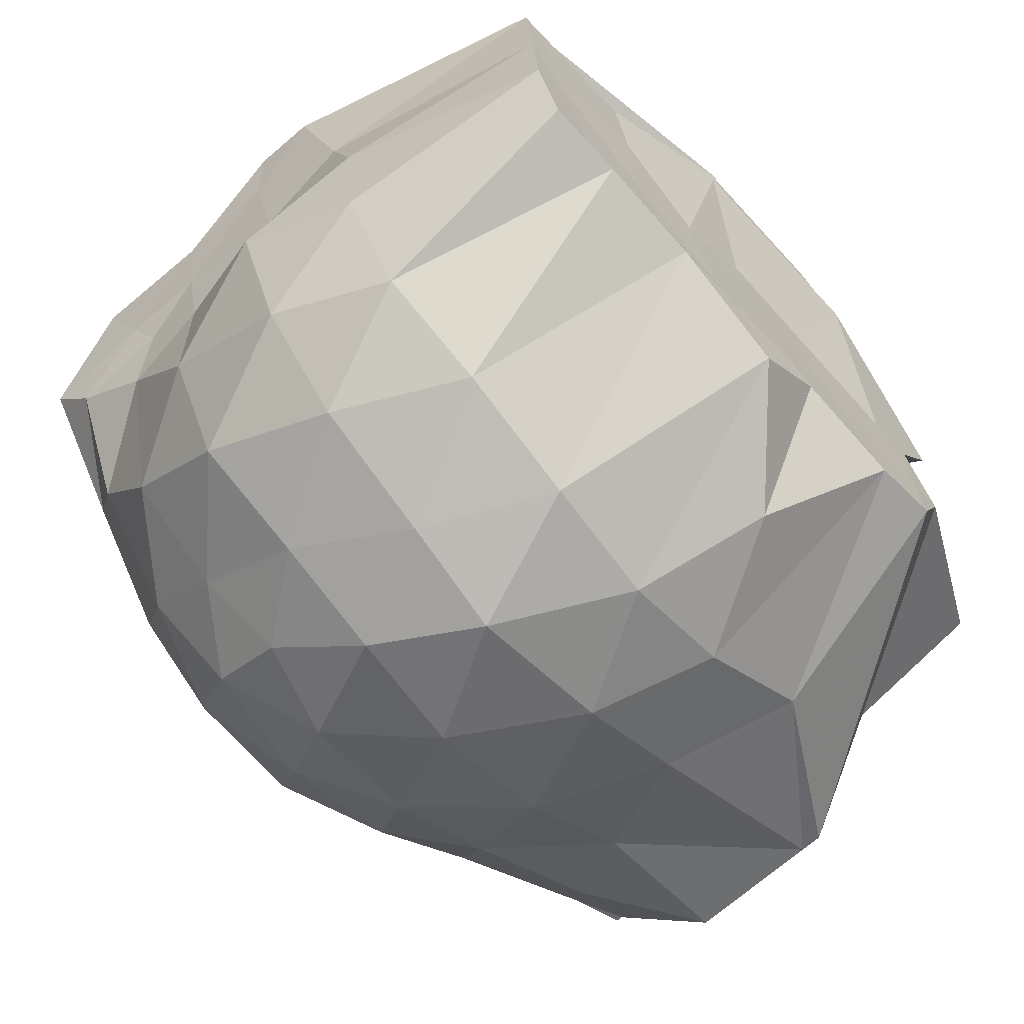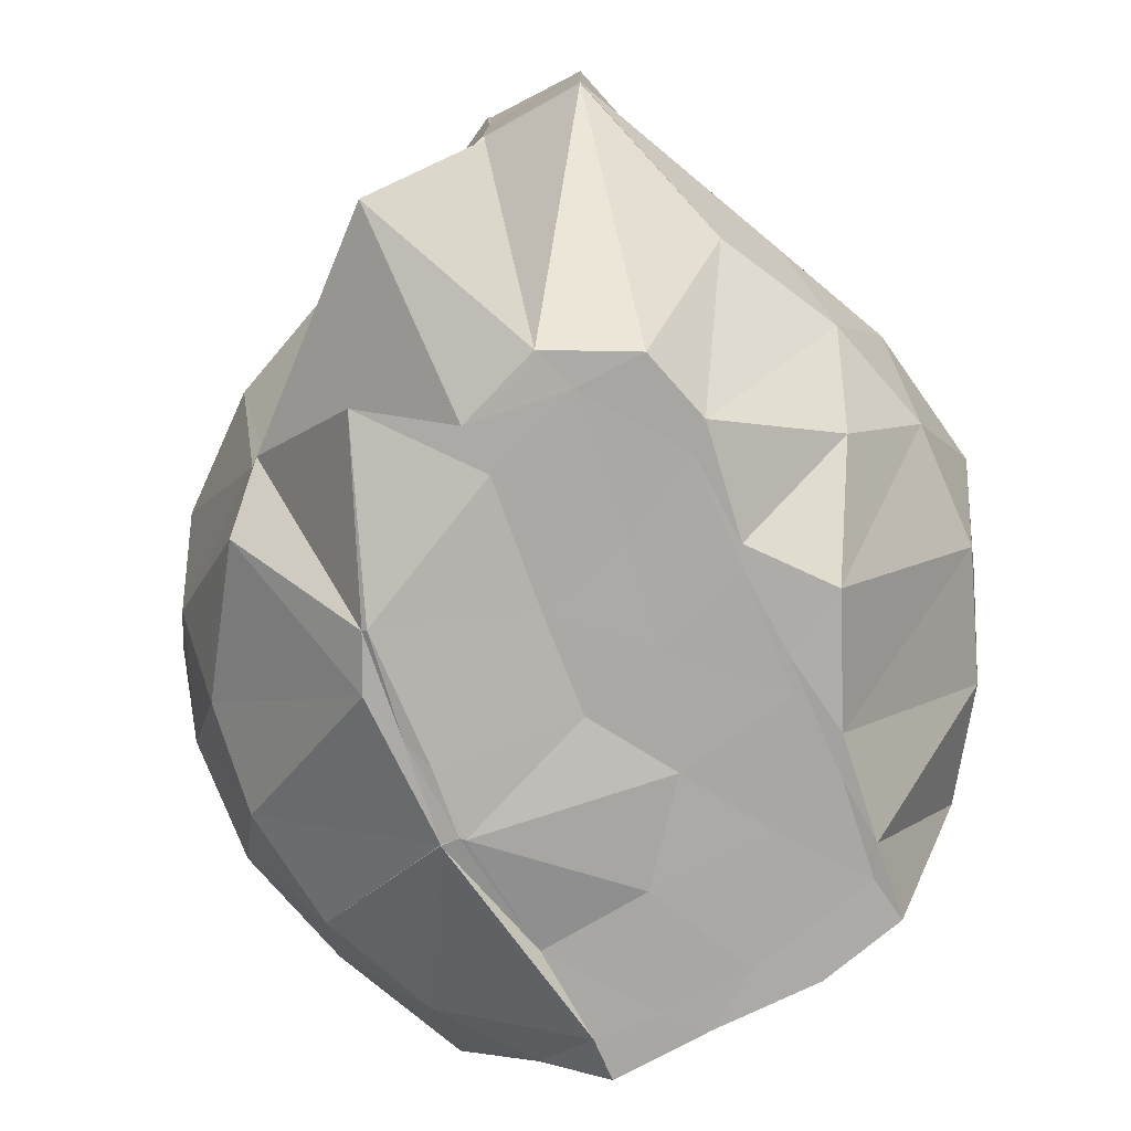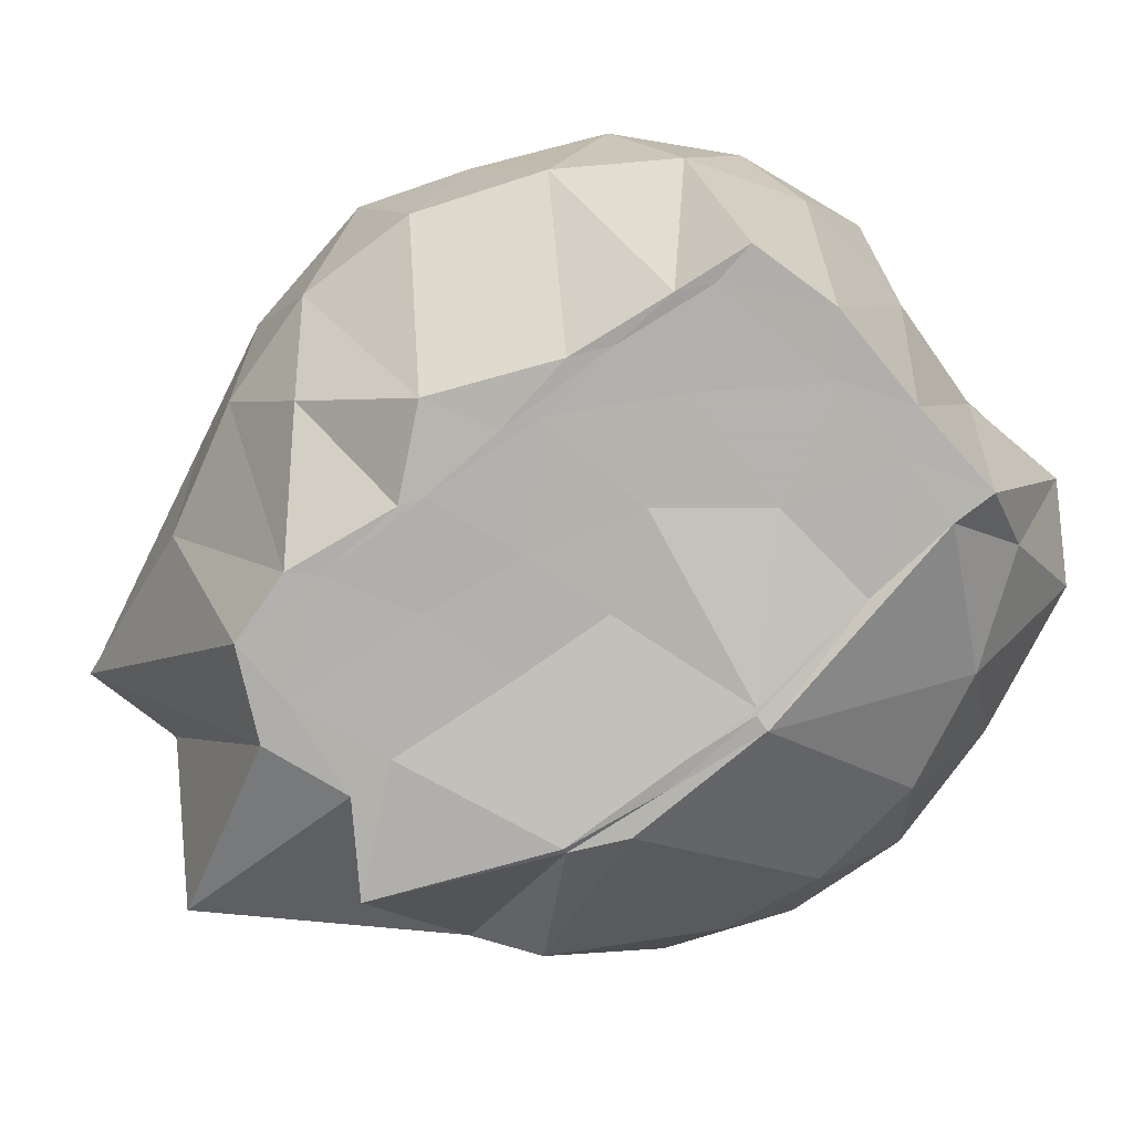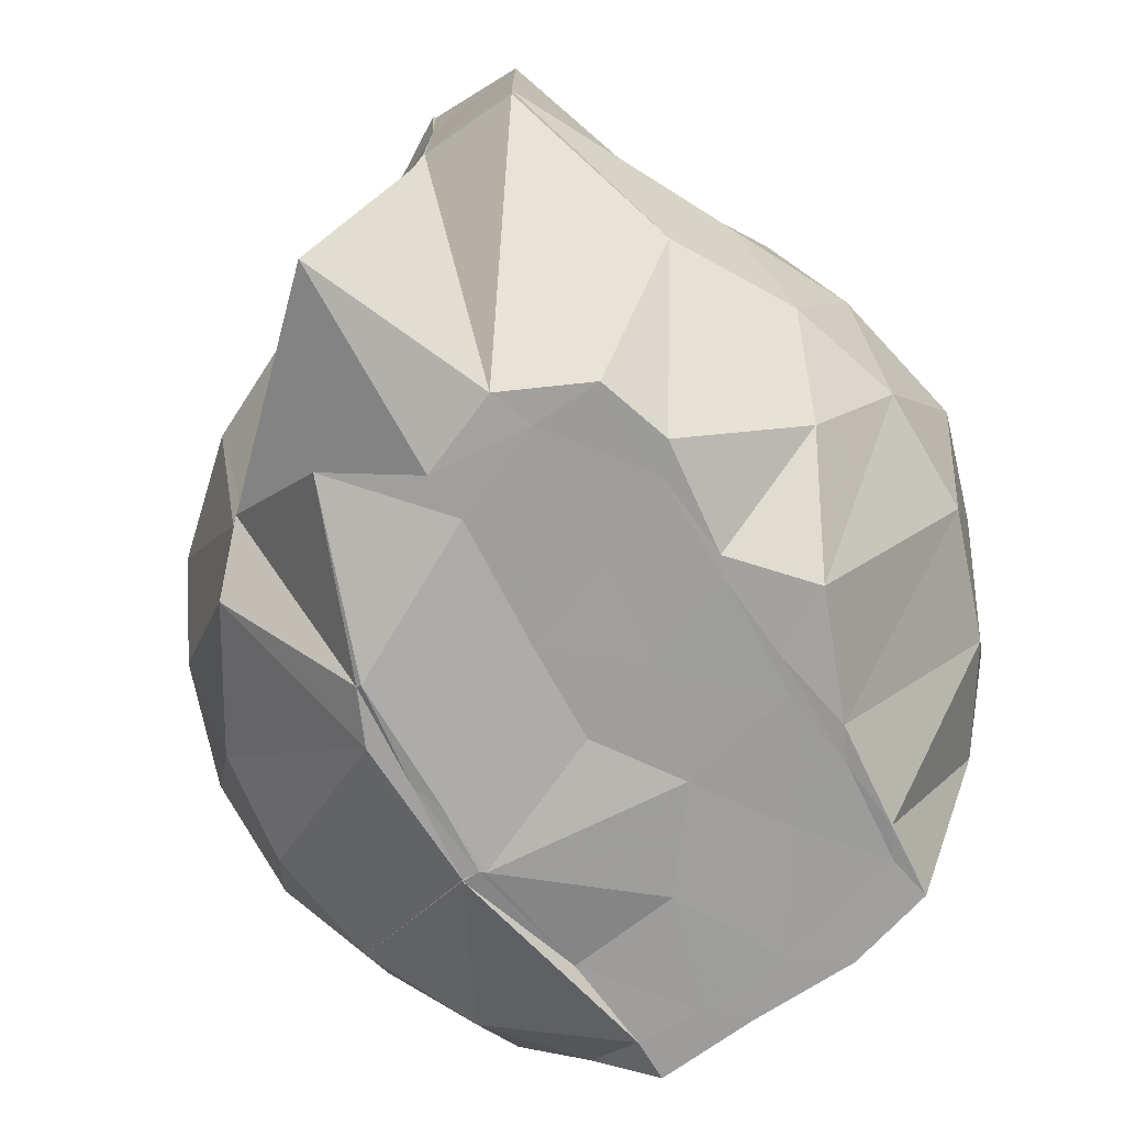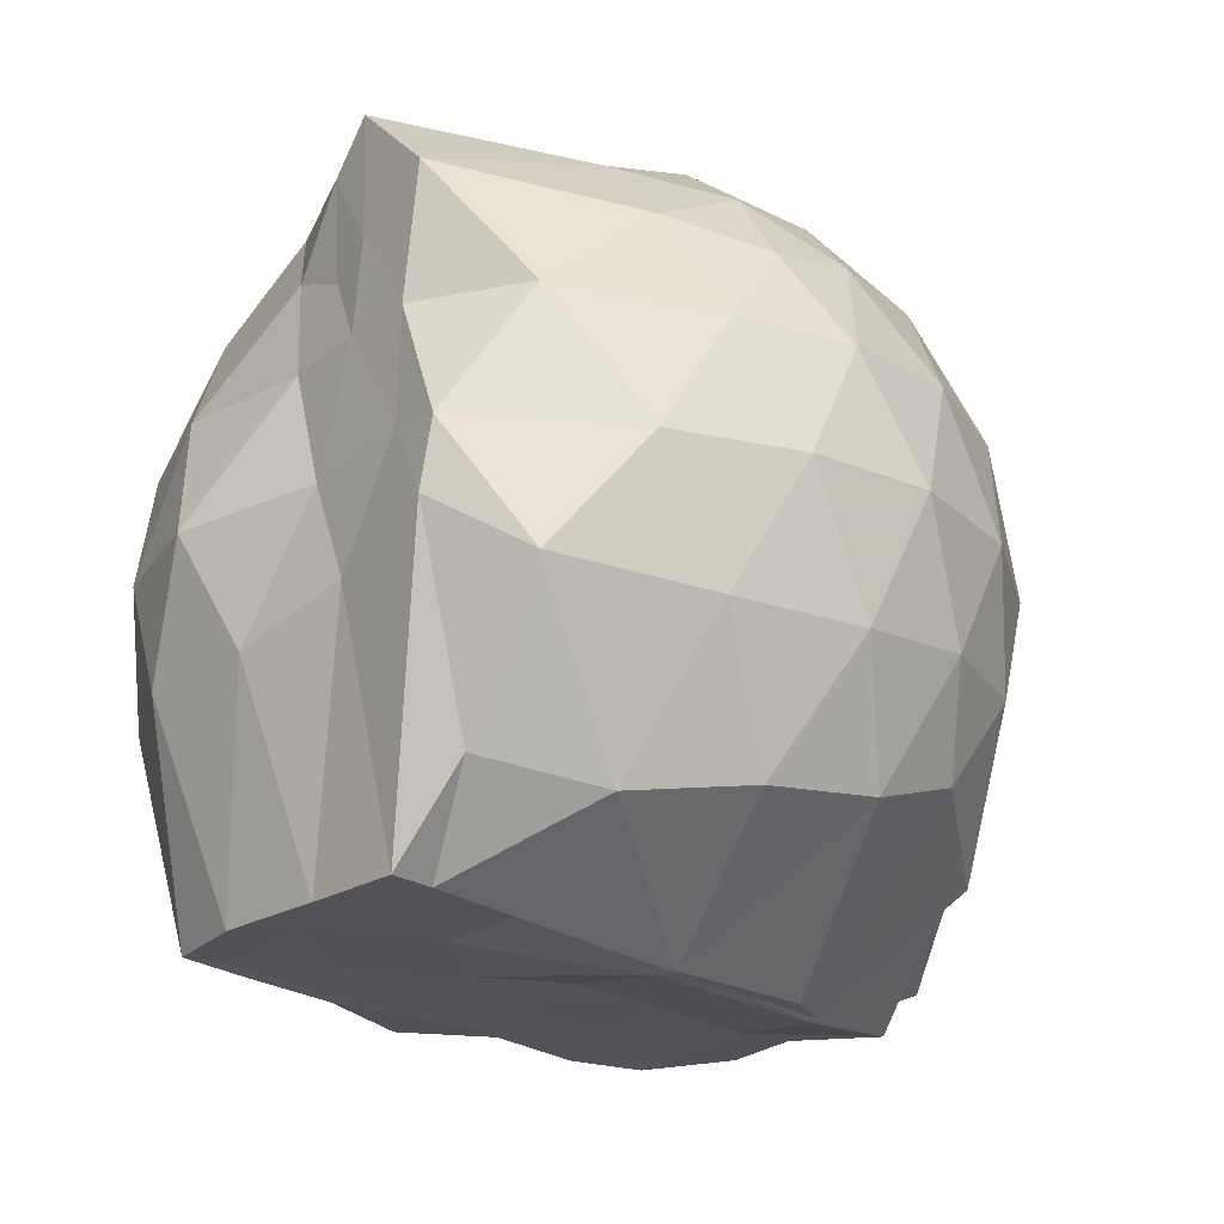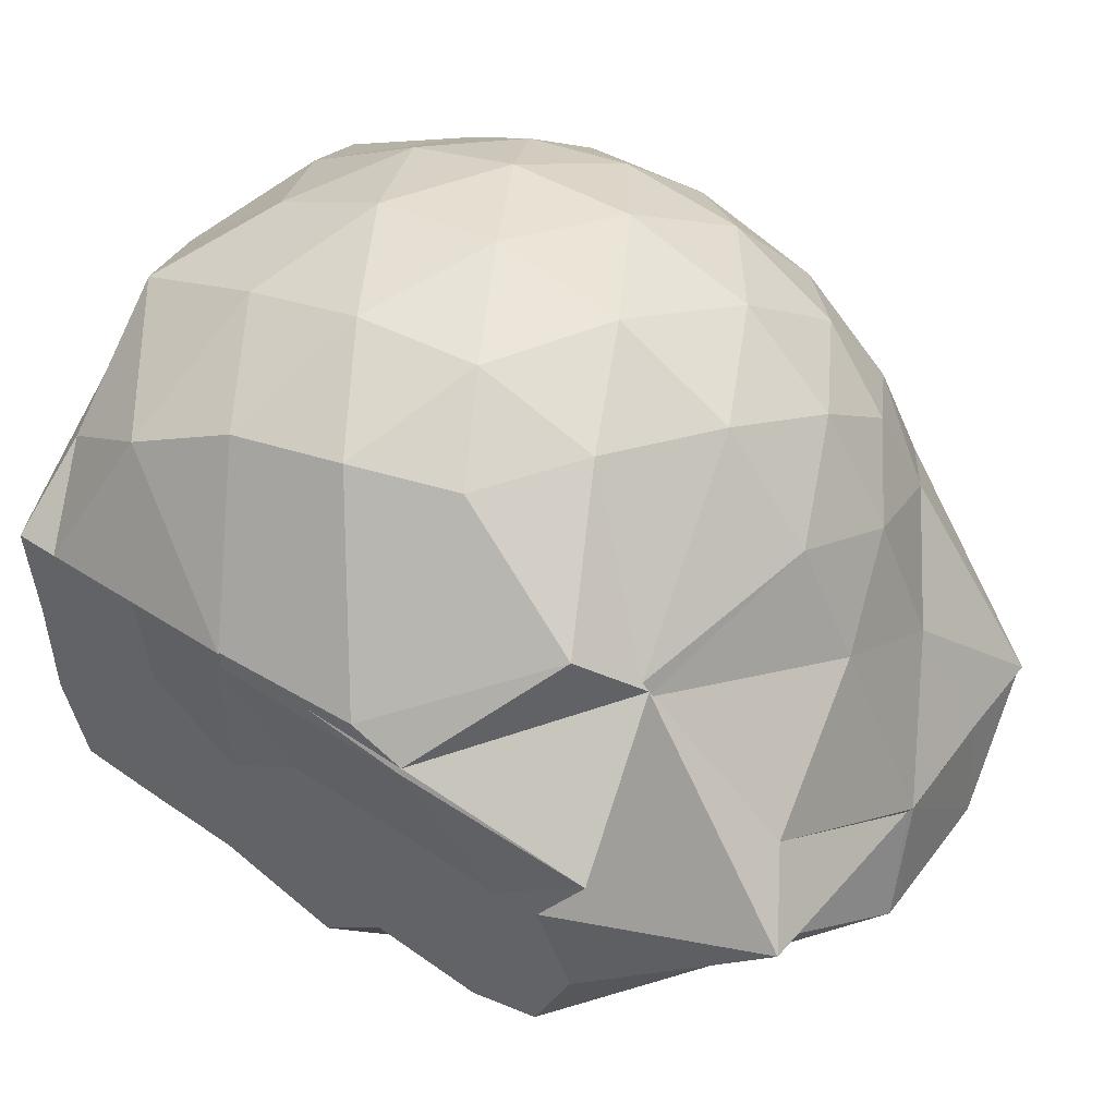
<metadata>
{"format":"obj","ext":"obj","renderer":"f3d","projection":"perspective","resolution":1024,"background":"white","views":[{"elev":-67.8,"azim":132.1,"up":"+Y"},{"elev":-75.5,"azim":-66.7,"up":"+Z"},{"elev":-79.2,"azim":36.8,"up":"+Z"},{"elev":-71.0,"azim":-59.4,"up":"+Z"},{"elev":-21.8,"azim":132.6,"up":"+Z"},{"elev":47.8,"azim":-144.6,"up":"+Y"}]}
</metadata>
<code>
v -2.41 -0.3408 0.2852
v -2.397 -0.3456 -1.437
v -1.594 -0.2313 -0.2293
v -1.563 -0.1278 -0.1774
v -1.527 0.06094 -0.09494
v -1.927 0.3007 -0.1392
v -2.126 0.424 -0.1896
v -2.352 0.4221 -0.1341
v -2.627 0.3609 -0.1084
v -2.893 0.24 -0.1312
v -3.072 0.08813 -0.1863
v -3.158 -0.1217 -0.1279
v -3.467 -0.5645 -0.1057
v -3.464 -0.5709 -0.1236
v -3.234 -0.8045 -0.185
v -2.918 -0.9373 -0.1336
v -2.663 -1.048 -0.1119
v -2.379 -1.111 -0.1327
v -2.16 -1.094 -0.1952
v -1.985 -0.9539 -0.1442
v -1.756 -0.7605 -0.1266
v -1.624 -0.3738 -0.1691
v -1.564 -0.1522 -0.3795
v -1.532 0.01944 -0.3844
v -1.649 0.2586 -0.3761
v -1.959 0.4564 -0.3941
v -2.228 0.5337 -0.3885
v -2.515 0.5217 -0.3676
v -2.813 0.4149 -0.359
v -3.042 0.244 -0.3839
v -3.208 0.004604 -0.3953
v -3.316 -0.2994 -0.3531
v -3.461 -0.5701 -0.3191
v -3.497 -0.814 -0.3581
v -3.118 -0.9429 -0.383
v -2.852 -1.102 -0.3621
v -2.545 -1.205 -0.3674
v -2.262 -1.212 -0.3981
v -2.007 -1.117 -0.3985
v -1.757 -0.9567 -0.373
v -1.616 -0.6801 -0.3743
v -1.6 -0.3425 -0.3859
v -1.531 0.01387 -0.6258
v -1.501 0.1408 -0.6563
v -1.801 0.4106 -0.6665
v -2.076 0.5408 -0.6644
v -2.379 0.5804 -0.6524
v -2.685 0.5246 -0.6523
v -2.959 0.374 -0.6516
v -3.166 0.1455 -0.665
v -3.294 -0.1141 -0.657
v -3.468 -0.565 -0.6072
v -3.467 -0.5701 -0.6023
v -3.5 -0.8111 -0.6668
v -2.987 -1.071 -0.6549
v -2.718 -1.207 -0.6545
v -2.382 -1.279 -0.6463
v -2.136 -1.199 -0.6625
v -1.844 -1.079 -0.6709
v -1.638 -0.8645 -0.6717
v -1.521 -0.5848 -0.6717
v -1.574 -0.2463 -0.6516
v -1.501 0.109 -0.8024
v -1.625 0.2884 -0.9226
v -1.952 0.4379 -0.9518
v -2.247 0.5279 -0.9557
v -2.531 0.5247 -0.9255
v -2.813 0.4268 -0.9197
v -3.076 0.1111 -1.127
v -3.091 0.07786 -1.129
v -3.383 -0.2526 -1.06
v -3.462 -0.5684 -0.6194
v -3.5 -0.8124 -0.7179
v -3.104 -0.9627 -0.9433
v -2.832 -1.118 -0.9202
v -2.564 -1.204 -0.9246
v -2.276 -1.204 -0.9535
v -1.986 -1.104 -0.9624
v -1.743 -0.9514 -0.9439
v -1.592 -0.7252 -0.9465
v -1.558 -0.428 -0.948
v -1.563 -0.155 -0.8744
v -1.662 0.07479 -1.237
v -1.887 0.2289 -1.288
v -2.135 0.3615 -1.246
v -2.409 0.413 -1.215
v -2.649 0.4042 -1.136
v -2.973 0.1982 -1.228
v -3.093 0.0941 -1.126
v -3.091 0.09465 -1.126
v -3.505 -0.3354 -1.252
v -3.119 -0.5491 -1.434
v -3.031 -0.7463 -1.44
v -2.863 -0.8015 -1.439
v -2.673 -1.048 -1.209
v -2.439 -0.9166 -1.432
v -2.16 -0.8077 -1.44
v -1.915 -0.785 -1.44
v -1.739 -0.7704 -1.437
v -1.678 -0.5697 -1.435
v -1.666 -0.3173 -1.432
v -1.644 -0.08621 -1.432
v -1.591 -0.2446 0.003604
v -1.564 -0.1365 0.09443
v -1.967 0.1242 0.05203
v -2.17 0.2953 -0.006181
v -2.436 0.2556 0.0498
v -2.729 0.1551 0.05343
v -2.971 0.0188 -0.001719
v -3.044 -0.2229 0.05742
v -3.063 -0.5038 0.05434
v -2.991 -0.7389 -0.006471
v -2.758 -0.8538 0.04588
v -2.47 -0.942 0.05069
v -2.171 -0.986 -0.01231
v -1.987 -0.7956 0.04555
v -1.759 -0.5203 0.03879
v -1.817 -0.3425 0.1511
v -2.061 -0.1039 0.1939
v -2.242 0.09971 0.1579
v -2.521 0.02187 0.1983
v -2.798 -0.09069 0.1629
v -2.823 -0.3561 0.1952
v -2.815 -0.6214 0.1546
v -2.554 -0.7149 0.1959
v -2.253 -0.7854 0.1578
v -2.06 -0.5696 0.1898
v -2.164 -0.3375 0.261
v -2.321 -0.128 0.2535
v -2.593 -0.2196 0.2583
v -2.6 -0.4765 0.2532
v -2.34 -0.5518 0.2581
v -1.745 -0.08595 -1.434
v -2.281 0.01926 -1.504
v -2.281 0.01849 -1.5
v -2.627 0.03474 -1.501
v -2.75 -0.01916 -1.499
v -3.157 -0.1686 -1.437
v -3.038 -0.3578 -1.438
v -3.02 -0.589 -1.438
v -2.808 -0.7519 -1.437
v -2.603 -0.7717 -1.438
v -2.352 -0.771 -1.439
v -2.072 -0.7704 -1.436
v -1.84 -0.7498 -1.434
v -1.76 -0.4493 -1.433
v -1.738 -0.24 -1.433
v -1.969 -0.06295 -1.436
v -2.281 -0.02072 -1.503
v -2.509 -0.001382 -1.499
v -2.749 -0.03072 -1.506
v -2.926 -0.3702 -1.438
v -2.698 -0.5692 -1.436
v -2.547 -0.7541 -1.439
v -2.275 -0.7452 -1.437
v -2.011 -0.6088 -1.433
v -2.001 -0.3179 -1.437
v -2.271 -0.03158 -1.501
v -2.438 -0.03114 -1.503
v -2.625 -0.3524 -1.437
v -2.463 -0.5404 -1.437
v -2.211 -0.4733 -1.436
f 3 23 4
f 4 23 24
f 4 24 5
f 5 24 25
f 5 25 6
f 6 25 26
f 6 26 7
f 7 26 27
f 7 27 8
f 8 27 28
f 8 28 9
f 9 28 29
f 9 29 10
f 10 29 30
f 10 30 11
f 11 30 31
f 11 31 12
f 12 31 32
f 12 32 13
f 13 32 33
f 13 33 14
f 14 33 34
f 14 34 15
f 15 34 35
f 15 35 16
f 16 35 36
f 16 36 17
f 17 36 37
f 17 37 18
f 18 37 38
f 18 38 19
f 19 38 39
f 19 39 20
f 20 39 40
f 20 40 21
f 21 40 41
f 21 41 22
f 22 41 42
f 22 42 3
f 3 42 23
f 23 43 24
f 24 43 44
f 24 44 25
f 25 44 45
f 25 45 26
f 26 45 46
f 26 46 27
f 27 46 47
f 27 47 28
f 28 47 48
f 28 48 29
f 29 48 49
f 29 49 30
f 30 49 50
f 30 50 31
f 31 50 51
f 31 51 32
f 32 51 52
f 32 52 33
f 33 52 53
f 33 53 34
f 34 53 54
f 34 54 35
f 35 54 55
f 35 55 36
f 36 55 56
f 36 56 37
f 37 56 57
f 37 57 38
f 38 57 58
f 38 58 39
f 39 58 59
f 39 59 40
f 40 59 60
f 40 60 41
f 41 60 61
f 41 61 42
f 42 61 62
f 42 62 23
f 23 62 43
f 43 63 44
f 44 63 64
f 44 64 45
f 45 64 65
f 45 65 46
f 46 65 66
f 46 66 47
f 47 66 67
f 47 67 48
f 48 67 68
f 48 68 49
f 49 68 69
f 49 69 50
f 50 69 70
f 50 70 51
f 51 70 71
f 51 71 52
f 52 71 72
f 52 72 53
f 53 72 73
f 53 73 54
f 54 73 74
f 54 74 55
f 55 74 75
f 55 75 56
f 56 75 76
f 56 76 57
f 57 76 77
f 57 77 58
f 58 77 78
f 58 78 59
f 59 78 79
f 59 79 60
f 60 79 80
f 60 80 61
f 61 80 81
f 61 81 62
f 62 81 82
f 62 82 43
f 43 82 63
f 63 83 64
f 64 83 84
f 64 84 65
f 65 84 85
f 65 85 66
f 66 85 86
f 66 86 67
f 67 86 87
f 67 87 68
f 68 87 88
f 68 88 69
f 69 88 89
f 69 89 70
f 70 89 90
f 70 90 71
f 71 90 91
f 71 91 72
f 72 91 92
f 72 92 73
f 73 92 93
f 73 93 74
f 74 93 94
f 74 94 75
f 75 94 95
f 75 95 76
f 76 95 96
f 76 96 77
f 77 96 97
f 77 97 78
f 78 97 98
f 78 98 79
f 79 98 99
f 79 99 80
f 80 99 100
f 80 100 81
f 81 100 101
f 81 101 82
f 82 101 102
f 82 102 63
f 63 102 83
f 103 104 118
f 104 119 118
f 104 105 119
f 105 120 119
f 105 106 120
f 106 107 120
f 107 121 120
f 107 108 121
f 108 122 121
f 108 109 122
f 109 110 122
f 110 123 122
f 110 111 123
f 111 124 123
f 111 112 124
f 112 113 124
f 113 125 124
f 113 114 125
f 114 126 125
f 114 115 126
f 115 116 126
f 116 127 126
f 116 117 127
f 117 118 127
f 117 103 118
f 118 119 128
f 119 129 128
f 119 120 129
f 120 121 129
f 121 130 129
f 121 122 130
f 122 123 130
f 123 131 130
f 123 124 131
f 124 125 131
f 125 132 131
f 125 126 132
f 126 127 132
f 127 128 132
f 127 118 128
f 133 148 134
f 134 148 149
f 134 149 135
f 135 149 150
f 135 150 136
f 136 150 137
f 137 150 151
f 137 151 138
f 138 151 152
f 138 152 139
f 139 152 140
f 140 152 153
f 140 153 141
f 141 153 154
f 141 154 142
f 142 154 143
f 143 154 155
f 143 155 144
f 144 155 156
f 144 156 145
f 145 156 146
f 146 156 157
f 146 157 147
f 147 157 148
f 147 148 133
f 148 158 149
f 149 158 159
f 149 159 150
f 150 159 151
f 151 159 160
f 151 160 152
f 152 160 153
f 153 160 161
f 153 161 154
f 154 161 155
f 155 161 162
f 155 162 156
f 156 162 157
f 157 162 158
f 157 158 148
f 3 4 103
f 103 4 104
f 4 5 104
f 104 5 105
f 5 6 105
f 105 6 106
f 6 7 106
f 7 8 106
f 106 8 107
f 8 9 107
f 107 9 108
f 9 10 108
f 108 10 109
f 10 11 109
f 11 12 109
f 109 12 110
f 12 13 110
f 110 13 111
f 13 14 111
f 111 14 112
f 14 15 112
f 15 16 112
f 112 16 113
f 16 17 113
f 113 17 114
f 17 18 114
f 114 18 115
f 18 19 115
f 19 20 115
f 115 20 116
f 20 21 116
f 116 21 117
f 21 22 117
f 117 22 103
f 22 3 103
f 83 133 84
f 84 133 134
f 84 134 85
f 85 134 135
f 85 135 86
f 86 135 136
f 86 136 87
f 87 136 88
f 88 136 137
f 88 137 89
f 89 137 138
f 89 138 90
f 90 138 139
f 90 139 91
f 91 139 92
f 92 139 140
f 92 140 93
f 93 140 141
f 93 141 94
f 94 141 142
f 94 142 95
f 95 142 96
f 96 142 143
f 96 143 97
f 97 143 144
f 97 144 98
f 98 144 145
f 98 145 99
f 99 145 100
f 100 145 146
f 100 146 101
f 101 146 147
f 101 147 102
f 102 147 133
f 102 133 83
f 128 129 1
f 129 130 1
f 130 131 1
f 131 132 1
f 132 128 1
f 159 158 2
f 160 159 2
f 161 160 2
f 162 161 2
f 158 162 2

</code>
